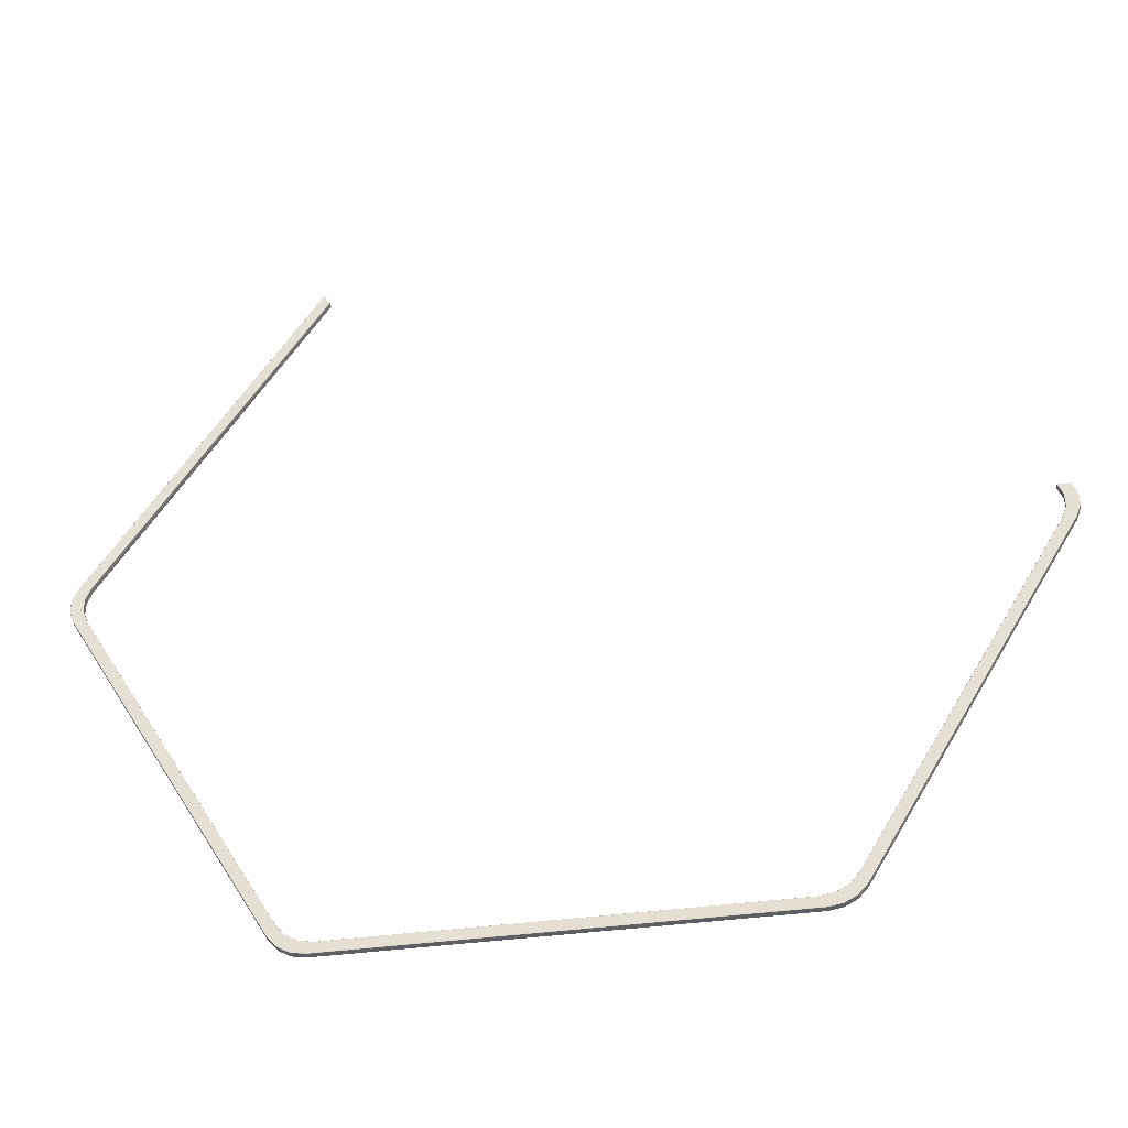
<metadata>
{"format":"obj","ext":"obj","renderer":"f3d","projection":"perspective","resolution":1024,"background":"white","views":[{"elev":-41.7,"azim":9.1,"up":"+Z"}]}
</metadata>
<code>
g FG_vic_scene:Env_FrameRim_MO
v 44.38 1.412 0.6823
v 43.92 1.412 1.962
v 43.9 1.389 1.952
v 44.36 1.389 0.6783
v 43.89 1.358 1.949
v 44.38 1.412 -0.6823
v 44.36 1.389 -0.6783
v 44.41 1.42 -0.6877
v 44.35 1.358 0.6769
v 44.35 1.358 -0.6769
v 44.35 0.8655 -0.6769
v 44.35 0.8655 0.6769
v 43.89 0.8655 1.949
v 43.9 0.8347 1.952
v 44.36 0.8347 0.6783
v 43.92 0.8122 1.962
v 44.36 0.8347 -0.6783
v 44.38 0.8122 0.6823
v 44.38 0.8122 -0.6823
v 44.41 0.8039 0.6877
v 44.41 0.8039 -0.6877
v 45.57 0.8039 -0.666
v 43.94 0.8039 1.975
v 43.92 0.8122 1.962
v 45.57 0.8039 0.666
v 45.11 0.8039 1.923
v 45.14 0.8122 1.936
v 45.6 0.8122 0.6714
v 45.6 0.8122 -0.6714
v 45.6 0.8122 0.6714
v 45.16 0.8347 1.945
v 45.62 0.8347 0.6754
v 45.6 0.8122 -0.6714
v 45.62 0.8347 -0.6754
v 45.57 1.42 -0.666
v 45.14 1.412 -1.936
v 45.6 1.412 -0.6714
v 45.11 1.42 -1.923
v 43.94 1.42 -1.975
v 44.41 1.42 -0.6877
v 44.38 1.412 -0.6823
v 43.92 1.412 -1.962
v 23.68 1.42 -37.07
v 23.66 1.412 -37.05
v 24.22 1.42 -38.11
v 24.25 1.412 -38.12
v 22.8 1.42 -38.12
v 24.26 1.389 -38.14
v 45.16 1.389 -1.945
v 45.6 1.412 -0.6714
v 23.4 1.389 -39.17
v 45.62 1.389 -0.6754
v 23.38 1.412 -39.15
v 22.23 1.389 -39.85
v 22.22 1.412 -39.83
v 23.36 1.42 -39.13
v 22.22 1.412 -39.83
v 22.21 1.42 -39.8
v 21.61 1.42 -38.81
v 22.78 1.412 -38.09
v 21.6 1.412 -38.78
v 22.77 1.389 -38.08
v 21.59 1.389 -38.76
v 23.64 1.389 -37.04
v 43.9 1.389 -1.952
v 43.92 1.412 -1.962
v 44.36 1.389 -0.6783
v 44.35 1.358 -0.6769
v 43.89 1.358 -1.949
v 23.63 1.358 -37.03
v 22.77 1.389 -38.08
v 43.89 0.8655 -1.949
v 44.35 0.8655 -0.6769
v 44.36 0.8347 -0.6783
v 43.9 0.8347 -1.952
v 44.38 0.8122 -0.6823
v 43.92 0.8122 -1.962
v 23.63 0.8655 -37.03
v 23.64 0.8347 -37.04
v 23.66 0.8122 -37.05
v 22.76 1.358 -38.07
v 21.59 1.389 -38.76
v 21.59 1.358 -38.75
v 21.59 0.8655 -38.75
v 22.76 0.8655 -38.07
v 22.77 0.8347 -38.08
v 21.59 0.8347 -38.76
v 22.77 0.8347 -38.08
v 22.78 0.8122 -38.09
v 21.59 0.8347 -38.76
v 21.6 0.8122 -38.78
v 22.8 0.8039 -38.12
v 21.61 0.8039 -38.81
v 22.21 0.8039 -39.8
v 23.68 0.8039 -37.07
v 23.36 0.8039 -39.13
v 43.94 0.8039 -1.975
v 43.92 0.8122 -1.962
v 44.41 0.8039 -0.6877
v 45.11 0.8039 -1.923
v 45.57 0.8039 -0.666
v 45.6 0.8122 -0.6714
v 45.14 0.8122 -1.936
v 24.22 0.8039 -38.11
v 23.38 0.8122 -39.15
v 22.22 0.8122 -39.83
v 24.25 0.8122 -38.12
v 45.16 0.8347 -1.945
v 45.62 0.8347 -0.6754
v 45.6 0.8122 -0.6714
v 24.26 0.8347 -38.14
v 23.4 0.8347 -39.17
v 22.22 0.8122 -39.83
v 22.23 0.8347 -39.85
v 22.21 1.42 -39.8
v 20.89 1.412 -40.06
v 22.22 1.412 -39.83
v 20.89 1.42 -40.03
v 20.26 1.42 -39.04
v 21.61 1.42 -38.81
v 21.6 1.412 -38.78
v 20.26 1.412 -39.01
v 21.59 1.389 -38.76
v 20.26 1.389 -38.99
v -20.26 1.42 -39.04
v -20.26 1.412 -39.01
v -20.26 1.389 -38.99
v -21.6 1.412 -38.78
v -21.59 1.389 -38.76
v -21.61 1.42 -38.81
v -22.78 1.412 -38.09
v -22.77 1.389 -38.08
v -22.8 1.42 -38.12
v -20.89 1.42 -40.03
v -22.21 1.42 -39.8
v -23.36 1.42 -39.13
v -23.38 1.412 -39.15
v -22.22 1.412 -39.83
v -20.89 1.412 -40.06
v -20.89 1.389 -40.08
v 20.89 1.389 -40.08
v 22.22 1.412 -39.83
v 22.23 1.389 -39.85
v -22.23 1.389 -39.85
v -22.22 1.412 -39.83
v -23.4 1.389 -39.17
v 21.6 0.8122 -38.78
v 20.26 0.8347 -38.99
v 21.59 0.8347 -38.76
v 20.26 0.8122 -39.01
v -20.26 0.8347 -38.99
v 21.61 0.8039 -38.81
v -20.26 0.8122 -39.01
v -21.59 0.8347 -38.76
v 20.26 0.8039 -39.04
v -21.6 0.8122 -38.78
v -22.77 0.8347 -38.08
v -22.78 0.8122 -38.09
v 20.89 0.8039 -40.03
v 22.21 0.8039 -39.8
v 22.22 0.8122 -39.83
v 20.89 0.8122 -40.06
v -20.26 0.8039 -39.04
v -21.61 0.8039 -38.81
v -22.8 0.8039 -38.12
v -23.36 0.8039 -39.13
v -20.89 0.8039 -40.03
v -22.21 0.8039 -39.8
v -22.22 0.8122 -39.83
v -23.38 0.8122 -39.15
v -20.89 0.8122 -40.06
v 20.89 0.8347 -40.08
v 22.23 0.8347 -39.85
v 22.22 0.8122 -39.83
v -20.89 0.8347 -40.08
v -22.22 0.8122 -39.83
v -22.23 0.8347 -39.85
v -23.4 0.8347 -39.17
v -23.38 1.412 -39.15
v -24.26 1.389 -38.14
v -23.4 1.389 -39.17
v -24.25 1.412 -38.12
v -23.36 1.42 -39.13
v -45.16 1.389 -1.945
v -24.22 1.42 -38.11
v -45.14 1.412 -1.936
v -23.68 1.42 -37.07
v -22.8 1.42 -38.12
v -22.78 1.412 -38.09
v -23.66 1.412 -37.05
v -22.77 1.389 -38.08
v -23.64 1.389 -37.04
v -43.94 1.42 -1.975
v -43.92 1.412 -1.962
v -43.92 1.412 -1.962
v -45.11 1.42 -1.923
v -44.41 1.42 -0.6877
v -44.38 1.412 -0.6823
v -43.9 1.389 -1.952
v -45.6 1.412 -0.6714
v -45.57 1.42 -0.666
v -45.6 1.412 0.6714
v -45.57 1.42 0.666
v -44.41 1.42 0.6877
v -44.38 1.412 0.6823
v -44.36 1.389 -0.6783
v -44.36 1.389 0.6783
v -44.35 1.358 -0.6769
v -44.35 1.358 0.6769
v -44.35 0.8655 0.6769
v -43.89 1.358 -1.949
v -44.35 0.8655 -0.6769
v -23.63 1.358 -37.03
v -22.76 1.358 -38.07
v -22.77 1.389 -38.08
v -23.63 0.8655 -37.03
v -22.76 0.8655 -38.07
v -22.77 0.8347 -38.08
v -23.64 0.8347 -37.04
v -43.89 0.8655 -1.949
v -44.36 0.8347 -0.6783
v -44.36 0.8347 0.6783
v -43.9 0.8347 -1.952
v -44.38 0.8122 -0.6823
v -44.38 0.8122 0.6823
v -43.92 0.8122 -1.962
v -23.66 0.8122 -37.05
v -44.41 0.8039 -0.6877
v -44.41 0.8039 0.6877
v -45.57 0.8039 0.666
v -22.78 0.8122 -38.09
v -22.77 0.8347 -38.08
v -22.8 0.8039 -38.12
v -43.94 0.8039 -1.975
v -43.92 0.8122 -1.962
v -23.68 0.8039 -37.07
v -24.22 0.8039 -38.11
v -23.36 0.8039 -39.13
v -23.38 0.8122 -39.15
v -45.57 0.8039 -0.666
v -24.25 0.8122 -38.12
v -23.4 0.8347 -39.17
v -24.26 0.8347 -38.14
v -45.11 0.8039 -1.923
v -45.14 0.8122 -1.936
v -45.16 0.8347 -1.945
v -45.6 0.8122 -0.6714
v -45.6 0.8122 0.6714
v -45.6 0.8122 -0.6714
v -45.62 0.8347 -0.6754
v -45.6 0.8122 0.6714
v -45.62 0.8347 0.6754
v -45.57 1.42 0.666
v -45.14 1.412 1.936
v -45.6 1.412 0.6714
v -45.11 1.42 1.923
v -43.94 1.42 1.975
v -44.41 1.42 0.6877
v -44.38 1.412 0.6823
v -43.92 1.412 1.962
v -23.68 1.42 37.07
v -23.66 1.412 37.05
v -24.22 1.42 38.11
v -24.25 1.412 38.12
v -24.26 1.389 38.14
v -45.16 1.389 1.945
v -45.6 1.412 0.6714
v -45.62 1.389 0.6754
v -45.17 1.358 1.949
v -45.63 1.358 0.6769
v -45.63 0.8655 0.6769
v -24.27 1.358 38.14
v -24.26 1.389 38.14
v -24.27 0.8655 38.14
v -45.17 0.8655 1.949
v -24.26 0.8347 38.14
v -45.16 0.8347 1.945
v -45.62 0.8347 0.6754
v -45.62 0.8347 0.6754
v -45.14 0.8122 1.936
v -45.6 0.8122 0.6714
v -45.16 0.8347 1.945
v -24.25 0.8122 38.12
v -24.26 0.8347 38.14
v -24.22 0.8039 38.11
v -45.11 0.8039 1.923
v -45.6 0.8122 0.6714
v -45.57 0.8039 0.666
v -23.68 0.8039 37.07
v -44.41 0.8039 0.6877
v -43.94 0.8039 1.975
v -23.66 0.8122 37.05
v -43.92 0.8122 1.962
v -44.38 0.8122 0.6823
v -23.64 0.8347 37.04
v -43.92 0.8122 1.962
v -43.9 0.8347 1.952
v -44.36 0.8347 0.6783
v -23.63 0.8655 37.03
v -43.89 0.8655 1.949
v -44.35 0.8655 0.6769
v -23.63 1.358 37.03
v -44.35 1.358 0.6769
v -43.89 1.358 1.949
v -23.64 1.389 37.04
v -43.9 1.389 1.952
v -44.36 1.389 0.6783
v -43.92 1.412 1.962
v 45.62 0.8347 0.6754
v 45.16 0.8347 1.945
v 45.17 0.8655 1.949
v 45.63 0.8655 0.6769
v 45.62 0.8347 -0.6754
v 45.63 0.8655 -0.6769
v 45.63 1.358 -0.6769
v 45.63 1.358 0.6769
v 45.17 1.358 1.949
v 45.16 1.389 1.945
v 45.62 1.389 0.6754
v 45.62 1.389 -0.6754
v 45.14 1.412 1.936
v 45.6 1.412 0.6714
v 45.6 1.412 -0.6714
v 45.6 1.412 0.6714
v 45.11 1.42 1.923
v 45.57 1.42 0.666
v 45.6 1.412 -0.6714
v 45.57 1.42 -0.666
v 44.41 1.42 0.6877
v 43.94 1.42 1.975
v 43.92 1.412 1.962
v 45.63 0.8655 -0.6769
v 45.16 0.8347 -1.945
v 45.62 0.8347 -0.6754
v 45.17 0.8655 -1.949
v 24.26 0.8347 -38.14
v 45.17 1.358 -1.949
v 45.63 1.358 -0.6769
v 24.27 0.8655 -38.14
v 23.4 0.8347 -39.17
v 24.27 1.358 -38.14
v 24.26 1.389 -38.14
v 23.4 1.358 -39.18
v 23.4 1.389 -39.17
v 23.4 0.8655 -39.18
v 22.23 0.8347 -39.85
v 22.23 0.8655 -39.85
v 22.23 1.358 -39.85
v 22.23 1.389 -39.85
v 22.23 0.8655 -39.85
v 20.89 0.8347 -40.08
v 22.23 0.8347 -39.85
v 20.9 0.8655 -40.09
v -20.89 0.8347 -40.08
v 20.9 1.358 -40.09
v 22.23 1.358 -39.85
v 22.23 1.389 -39.85
v 20.89 1.389 -40.08
v -20.9 0.8655 -40.09
v -22.23 0.8347 -39.85
v -20.9 1.358 -40.09
v -20.89 1.389 -40.08
v -22.23 1.358 -39.85
v -22.23 1.389 -39.85
v -22.23 0.8655 -39.85
v -23.4 0.8347 -39.17
v -23.4 0.8655 -39.18
v -23.4 1.358 -39.18
v -23.4 1.389 -39.17
v 21.59 1.358 -38.75
v 20.26 1.389 -38.99
v 21.59 1.389 -38.76
v 20.26 1.358 -38.98
v -20.26 1.389 -38.99
v 20.26 0.8655 -38.98
v 21.59 0.8655 -38.75
v 21.59 0.8347 -38.76
v 20.26 0.8347 -38.99
v -20.26 1.358 -38.98
v -21.59 1.389 -38.76
v -20.26 0.8655 -38.98
v -20.26 0.8347 -38.99
v -21.59 0.8655 -38.75
v -21.59 0.8347 -38.76
v -21.59 1.358 -38.75
v -22.77 1.389 -38.08
v -22.76 1.358 -38.07
v -22.76 0.8655 -38.07
v -22.77 0.8347 -38.08
v -23.4 0.8655 -39.18
v -24.26 0.8347 -38.14
v -23.4 0.8347 -39.17
v -24.27 0.8655 -38.14
v -45.16 0.8347 -1.945
v -24.27 1.358 -38.14
v -23.4 1.358 -39.18
v -23.4 1.389 -39.17
v -24.26 1.389 -38.14
v -45.17 0.8655 -1.949
v -45.62 0.8347 -0.6754
v -45.17 1.358 -1.949
v -45.63 0.8655 -0.6769
v -45.62 0.8347 0.6754
v -45.63 0.8655 0.6769
v -45.63 1.358 0.6769
v -45.63 1.358 -0.6769
v -45.62 1.389 -0.6754
v -45.62 1.389 0.6754
v -45.6 1.412 -0.6714
v -45.6 1.412 0.6714
g FG_vic_scene:Env_FrameRim_MO_0
f 3 2 1
f 4 3 1
f 5 3 4
f 1 6 4
f 6 7 4
f 8 6 1
f 4 7 9
f 9 5 4
f 7 10 9
f 10 11 9
f 9 12 5
f 11 12 9
f 12 13 5
f 13 12 14
f 12 11 15
f 12 15 14
f 14 15 16
f 11 17 15
f 15 18 16
f 15 17 18
f 17 19 18
f 18 19 20
f 19 21 20
f 20 21 22
f 18 20 23
f 24 18 23
f 23 20 25
f 25 20 22
f 26 23 25
f 27 26 25
f 28 25 22
f 28 27 25
f 29 28 22
f 31 27 30
f 32 31 30
f 32 30 33
f 34 32 33
f 37 36 35
f 36 38 35
f 38 39 35
f 39 40 35
f 40 39 41
f 39 42 41
f 39 43 42
f 43 39 38
f 43 44 42
f 45 43 38
f 36 46 38
f 46 45 38
f 44 43 47
f 47 43 45
f 48 46 36
f 49 48 36
f 49 36 50
f 46 48 51
f 52 49 50
f 53 46 51
f 45 46 53
f 53 51 54
f 55 53 54
f 56 45 53
f 56 47 45
f 56 53 57
f 58 56 57
f 58 59 56
f 59 47 56
f 47 59 60
f 59 61 60
f 60 44 47
f 60 61 62
f 61 63 62
f 62 64 60
f 64 44 60
f 44 64 65
f 66 44 65
f 66 65 67
f 41 66 67
f 67 65 68
f 65 64 69
f 65 69 68
f 64 70 69
f 70 64 71
f 69 72 68
f 72 69 70
f 72 73 68
f 73 72 74
f 72 75 74
f 74 75 76
f 75 77 76
f 72 78 75
f 78 72 70
f 75 79 77
f 78 79 75
f 79 80 77
f 81 70 71
f 71 82 81
f 82 83 81
f 83 84 81
f 85 78 70
f 81 85 70
f 78 85 79
f 84 85 81
f 85 86 79
f 85 84 86
f 84 87 86
f 79 88 80
f 88 89 80
f 88 90 89
f 90 91 89
f 89 91 92
f 91 93 92
f 92 93 94
f 80 89 95
f 89 92 95
f 96 92 94
f 95 92 96
f 80 95 97
f 98 80 97
f 98 97 99
f 76 98 99
f 99 97 100
f 97 95 100
f 101 99 100
f 101 100 102
f 100 103 102
f 95 104 100
f 104 95 96
f 100 104 103
f 105 96 94
f 106 105 94
f 107 104 96
f 104 107 103
f 105 107 96
f 103 107 108
f 103 108 109
f 110 103 109
f 107 111 108
f 111 107 105
f 112 111 105
f 112 105 113
f 114 112 113
f 117 116 115
f 116 118 115
f 118 119 115
f 119 120 115
f 120 119 121
f 119 122 121
f 121 122 123
f 122 124 123
f 119 125 122
f 125 119 118
f 122 126 124
f 125 126 122
f 126 127 124
f 127 126 128
f 129 127 128
f 126 125 130
f 128 126 130
f 128 131 129
f 131 132 129
f 133 131 128
f 130 133 128
f 134 125 118
f 130 125 134
f 133 130 135
f 135 130 134
f 136 133 135
f 136 135 137
f 135 138 137
f 135 134 138
f 134 139 138
f 139 134 118
f 116 139 118
f 140 139 116
f 141 140 116
f 141 116 142
f 143 141 142
f 139 140 144
f 145 139 144
f 137 145 146
f 145 144 146
f 149 148 147
f 148 150 147
f 148 151 150
f 147 150 152
f 151 153 150
f 151 154 153
f 150 155 152
f 150 153 155
f 154 156 153
f 154 157 156
f 157 158 156
f 152 155 159
f 160 152 159
f 160 159 161
f 159 162 161
f 153 163 155
f 153 156 163
f 155 163 159
f 156 158 164
f 156 164 163
f 158 165 164
f 164 165 166
f 163 167 159
f 159 167 162
f 163 164 168
f 168 164 166
f 167 163 168
f 169 168 166
f 170 169 166
f 169 171 168
f 171 167 168
f 167 171 162
f 162 171 172
f 162 172 173
f 174 162 173
f 171 175 172
f 175 171 176
f 177 175 176
f 177 176 170
f 178 177 170
f 181 180 179
f 180 182 179
f 179 182 183
f 180 184 182
f 182 185 183
f 184 186 182
f 182 186 185
f 185 187 183
f 187 188 183
f 188 187 189
f 187 190 189
f 189 190 191
f 190 192 191
f 193 187 185
f 187 193 190
f 190 194 192
f 193 195 190
f 196 193 185
f 186 196 185
f 195 193 197
f 197 193 196
f 198 195 197
f 194 199 192
f 199 194 198
f 196 186 200
f 201 196 200
f 201 197 196
f 201 200 202
f 203 201 202
f 203 204 201
f 204 197 201
f 197 204 198
f 204 205 198
f 198 205 206
f 206 199 198
f 205 207 206
f 206 207 208
f 207 209 208
f 209 210 208
f 211 199 206
f 208 211 206
f 210 212 208
f 208 212 211
f 199 211 213
f 192 199 213
f 192 213 214
f 215 192 214
f 213 216 214
f 216 213 211
f 216 217 214
f 217 216 218
f 216 219 218
f 220 216 211
f 212 220 211
f 216 220 219
f 212 210 221
f 210 222 221
f 220 212 223
f 220 223 219
f 212 221 223
f 221 222 224
f 222 225 224
f 223 221 226
f 221 224 226
f 223 226 227
f 219 223 227
f 224 225 228
f 225 229 228
f 228 229 230
f 219 227 231
f 232 219 231
f 231 227 233
f 224 228 234
f 235 224 234
f 227 235 236
f 227 236 233
f 235 234 236
f 233 236 237
f 236 234 237
f 238 233 237
f 238 237 239
f 240 228 230
f 234 228 240
f 237 241 239
f 239 241 242
f 241 243 242
f 234 244 237
f 237 244 241
f 244 234 240
f 241 245 243
f 244 245 241
f 245 244 240
f 245 246 243
f 247 240 230
f 247 245 240
f 248 247 230
f 246 245 249
f 250 246 249
f 250 249 251
f 252 250 251
f 255 254 253
f 254 256 253
f 256 257 253
f 257 258 253
f 258 257 259
f 257 260 259
f 260 257 261
f 261 257 256
f 262 260 261
f 263 261 256
f 263 256 264
f 256 254 264
f 264 254 265
f 254 266 265
f 266 254 267
f 268 266 267
f 269 266 268
f 270 269 268
f 270 271 269
f 266 269 272
f 273 266 272
f 274 272 269
f 275 274 269
f 271 275 269
f 274 275 276
f 275 277 276
f 277 275 271
f 278 277 271
f 281 280 279
f 280 282 279
f 282 280 283
f 284 282 283
f 283 280 285
f 280 286 285
f 286 280 287
f 288 286 287
f 289 285 286
f 288 290 286
f 291 289 286
f 290 291 286
f 289 291 292
f 293 291 290
f 291 293 292
f 294 293 290
f 292 296 295
f 297 296 294
f 296 297 295
f 298 297 294
f 295 297 299
f 300 297 298
f 297 300 299
f 301 300 298
f 299 300 302
f 300 301 303
f 300 304 302
f 304 300 303
f 302 304 305
f 306 304 303
f 304 306 305
f 305 306 262
f 307 306 303
f 306 308 262
f 308 306 307
f 259 308 307
f 311 310 309
f 312 311 309
f 312 309 313
f 314 312 313
f 312 314 315
f 311 312 316
f 316 312 315
f 317 311 316
f 318 317 316
f 319 316 315
f 319 318 316
f 320 319 315
f 321 318 319
f 322 319 320
f 322 321 319
f 323 322 320
f 325 321 324
f 326 325 324
f 326 324 327
f 328 326 327
f 328 8 326
f 326 329 325
f 8 329 326
f 329 330 325
f 329 8 1
f 331 330 329
f 1 331 329
f 334 333 332
f 333 335 332
f 333 336 335
f 332 335 337
f 338 332 337
f 338 337 52
f 337 49 52
f 336 339 335
f 335 339 337
f 339 336 340
f 337 341 49
f 339 341 337
f 341 342 49
f 342 341 343
f 341 339 343
f 344 342 343
f 345 339 340
f 339 345 343
f 345 340 346
f 347 345 346
f 345 347 348
f 343 345 348
f 344 343 348
f 349 344 348
f 352 351 350
f 351 353 350
f 351 354 353
f 350 353 355
f 356 350 355
f 356 355 357
f 355 358 357
f 354 359 353
f 353 359 355
f 359 354 360
f 355 361 358
f 359 361 355
f 361 362 358
f 362 361 363
f 361 359 363
f 364 362 363
f 365 359 360
f 359 365 363
f 365 360 366
f 367 365 366
f 365 367 368
f 363 365 368
f 364 363 368
f 369 364 368
f 372 371 370
f 371 373 370
f 371 374 373
f 373 375 370
f 375 376 370
f 376 375 377
f 375 378 377
f 374 379 373
f 375 373 379
f 379 374 380
f 375 381 378
f 381 375 379
f 381 382 378
f 381 383 382
f 383 381 379
f 383 384 382
f 385 379 380
f 385 383 379
f 380 386 385
f 386 387 385
f 387 388 385
f 388 383 385
f 383 388 384
f 388 389 384
f 392 391 390
f 391 393 390
f 391 394 393
f 390 393 395
f 396 390 395
f 396 395 397
f 395 398 397
f 394 399 393
f 393 399 395
f 399 394 400
f 395 401 398
f 399 401 395
f 401 184 398
f 402 399 400
f 402 400 403
f 404 402 403
f 402 404 405
f 401 399 406
f 399 402 406
f 184 401 406
f 406 402 405
f 407 184 406
f 407 406 405
f 186 184 407
f 408 407 405
f 409 186 407
f 409 407 408
f 410 409 408

</code>
